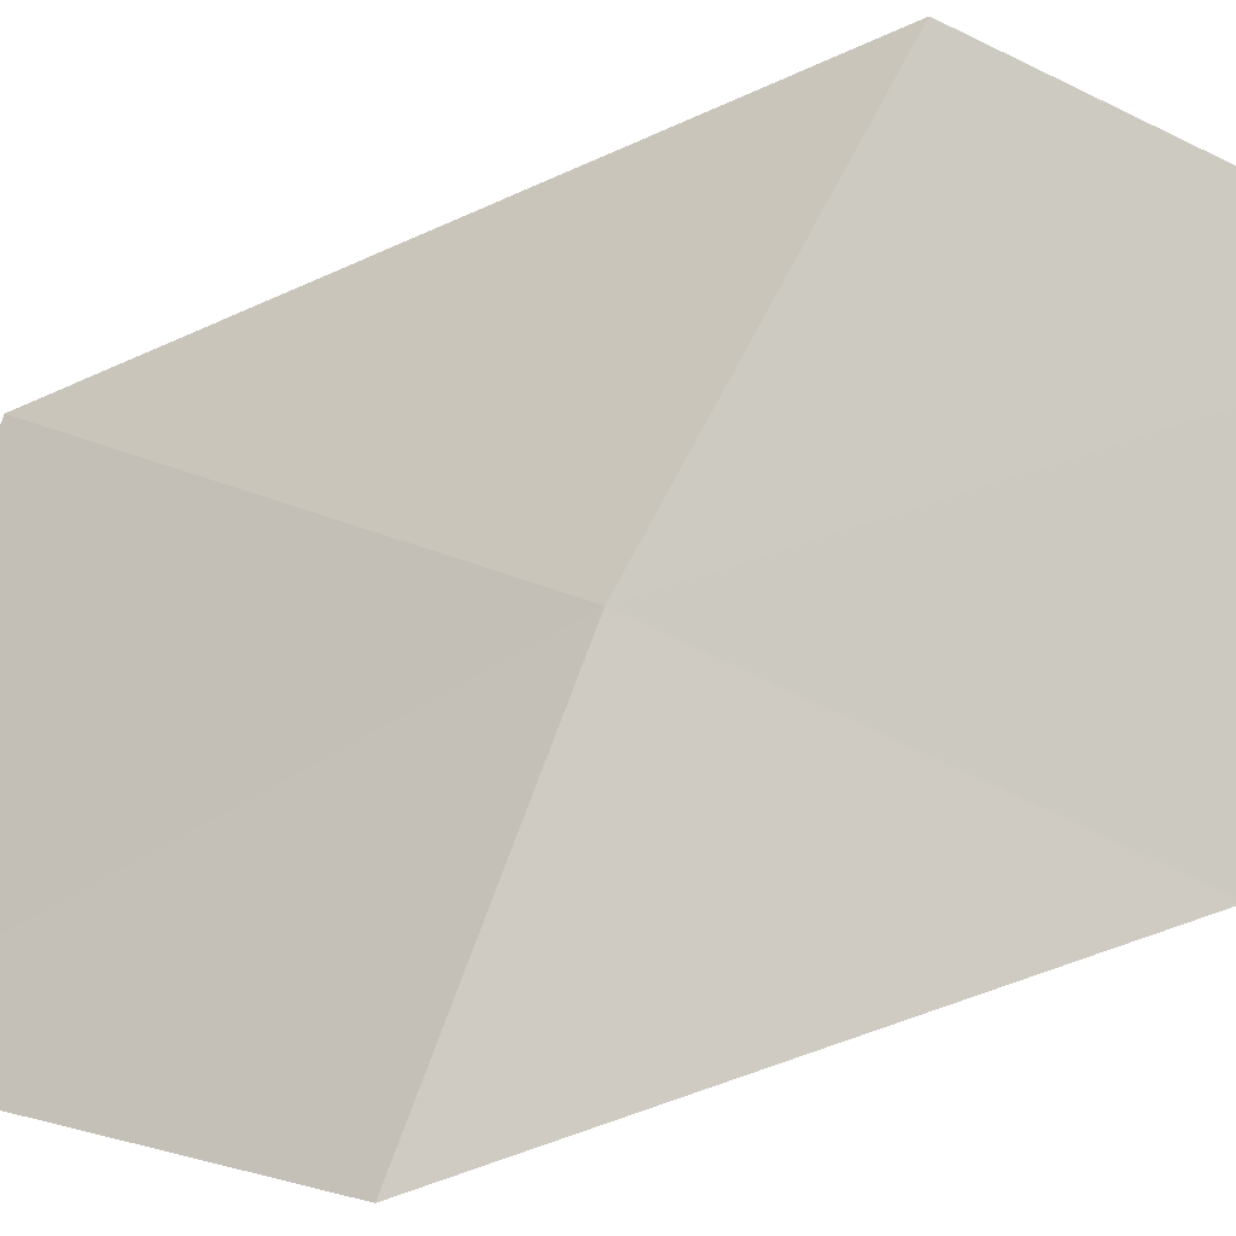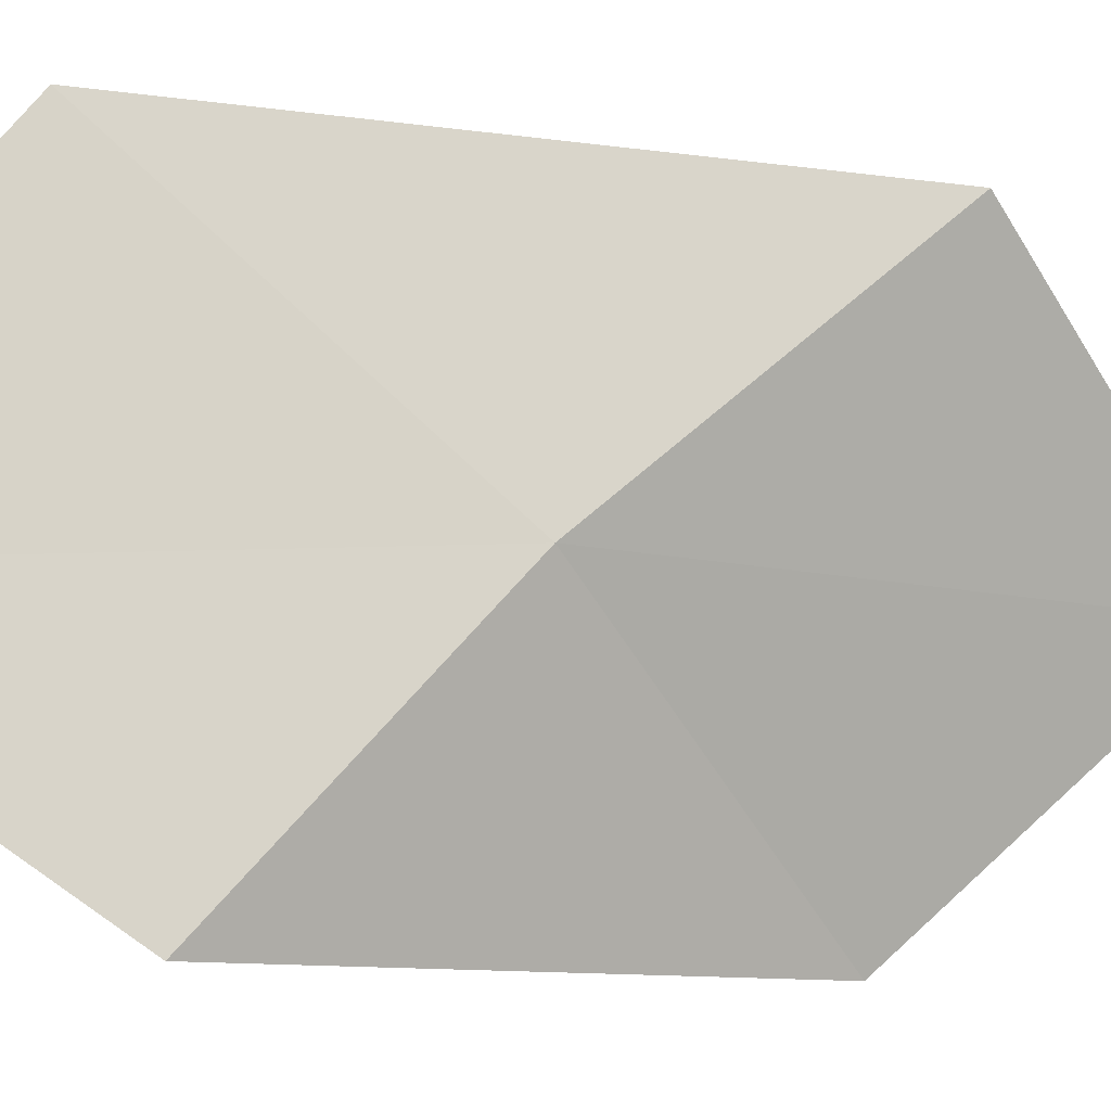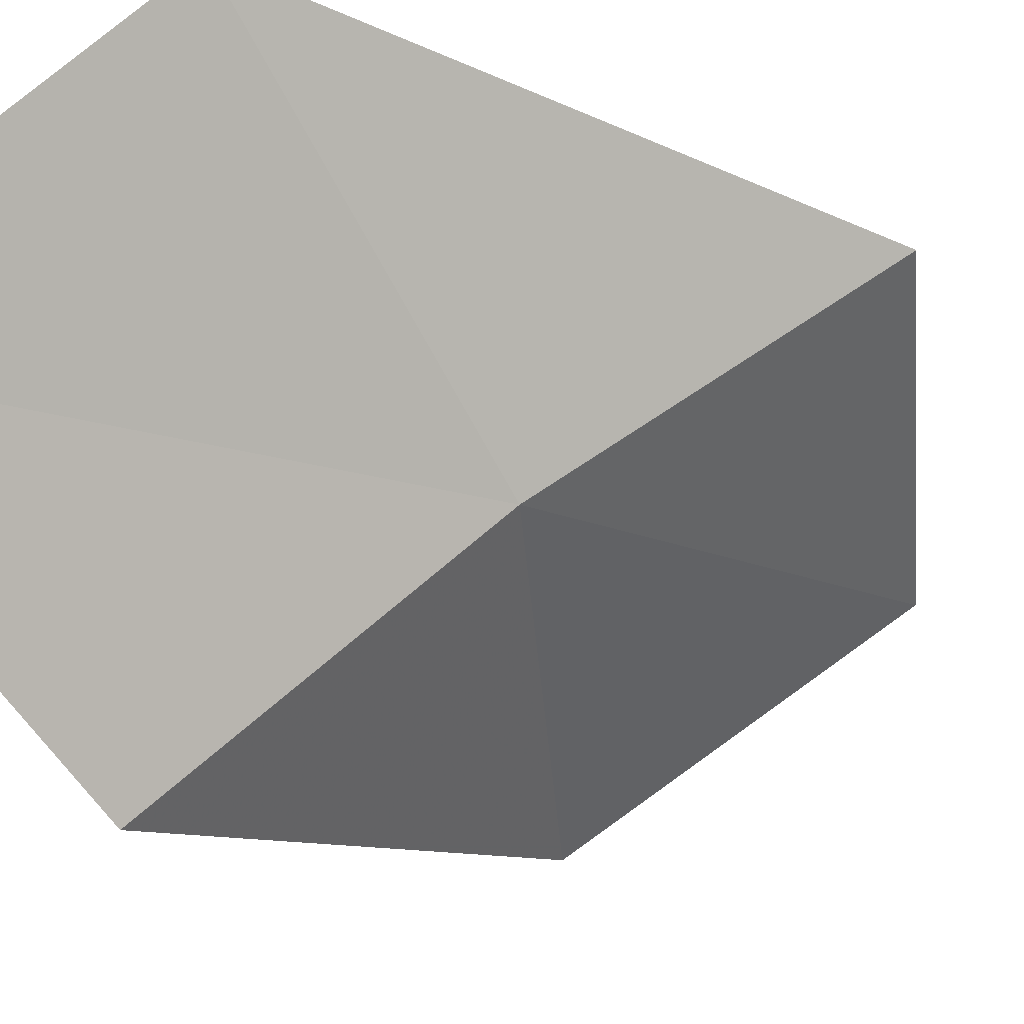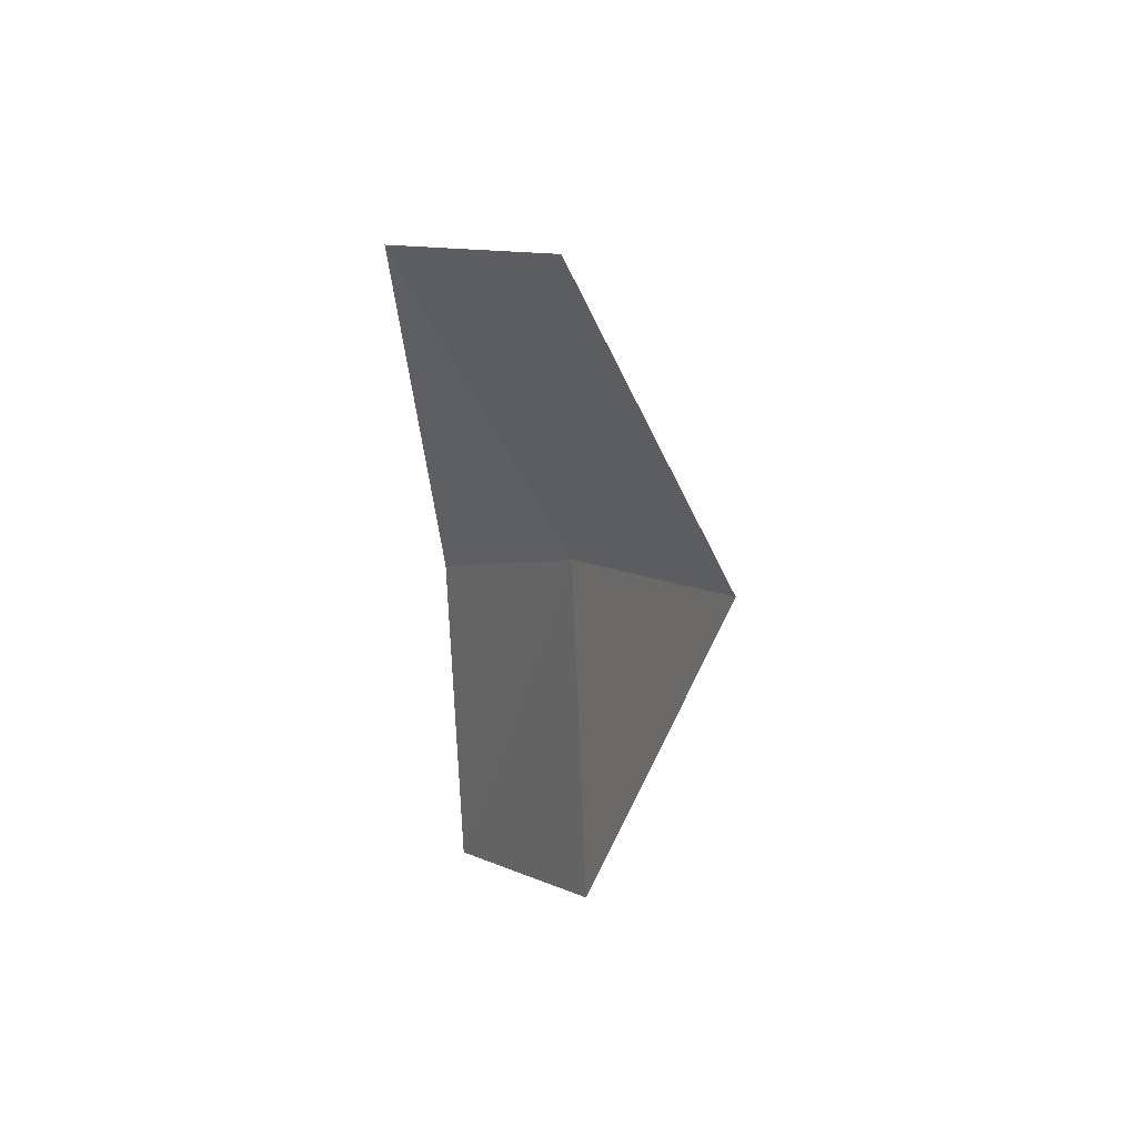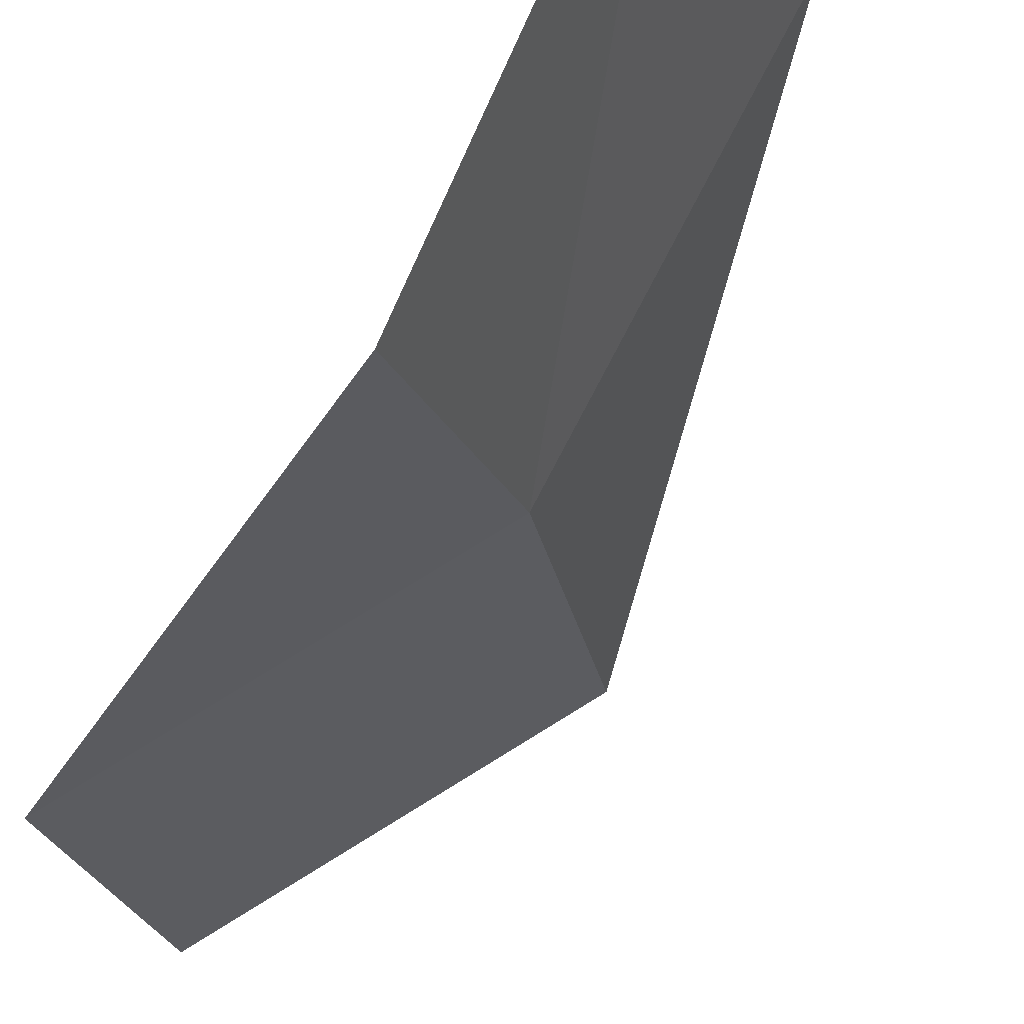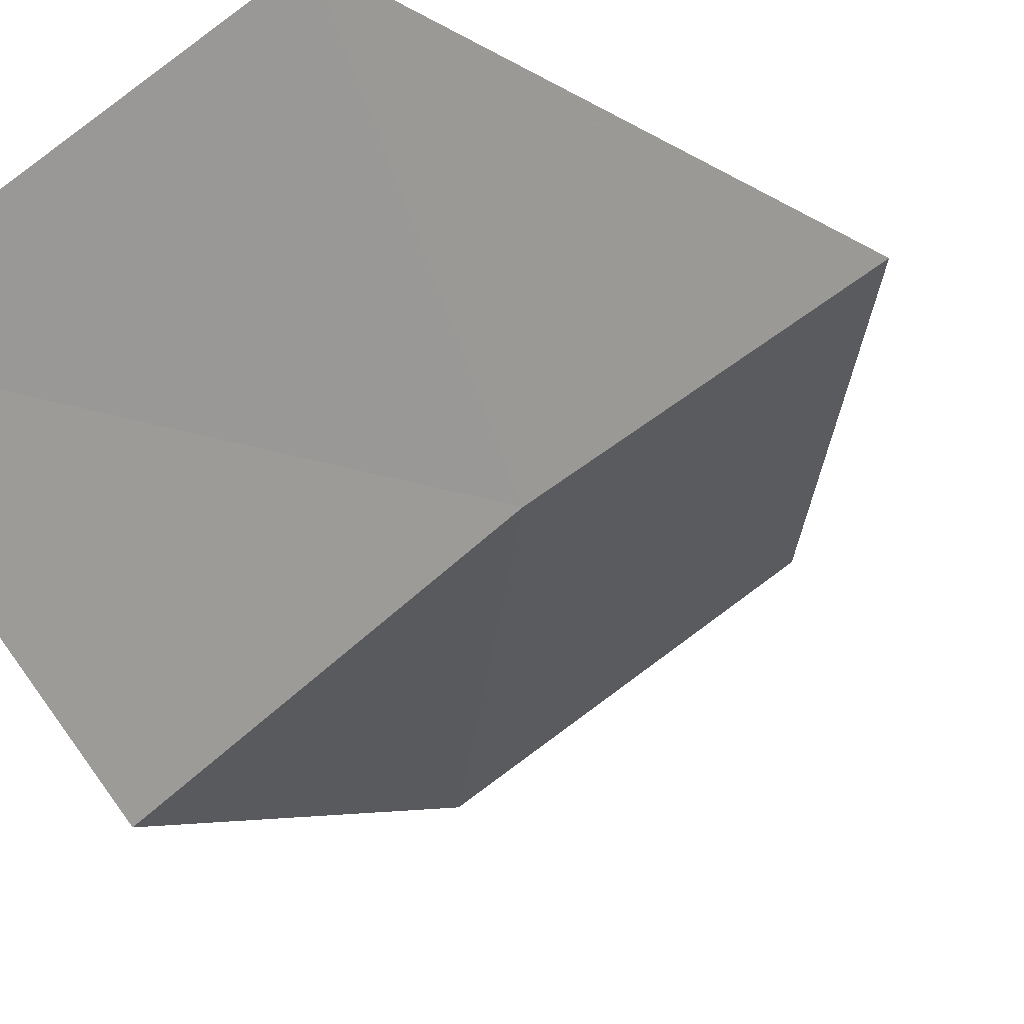
<metadata>
{"format":"obj","ext":"obj","renderer":"f3d","projection":"perspective","resolution":1024,"background":"white","views":[{"elev":-49.0,"azim":-81.5,"up":"+Z"},{"elev":-43.5,"azim":-117.7,"up":"+Z"},{"elev":-29.6,"azim":-144.7,"up":"+Z"},{"elev":37.5,"azim":109.2,"up":"+Y"},{"elev":-62.2,"azim":149.3,"up":"+Z"},{"elev":-22.5,"azim":-156.6,"up":"+Z"}]}
</metadata>
<code>
v -35.73 -49.94 4.925
v -36.74 -51.03 6.172
v -35.81 -48.09 6.048
v -34.61 -47.26 4.593
v -34.71 -49.14 3.681
v -34.72 -51.64 4.483
v -35.77 -52.67 5.714
f 1 2 3
f 1 3 4
f 1 4 5
f 1 5 6
f 1 7 2
f 1 6 7

</code>
